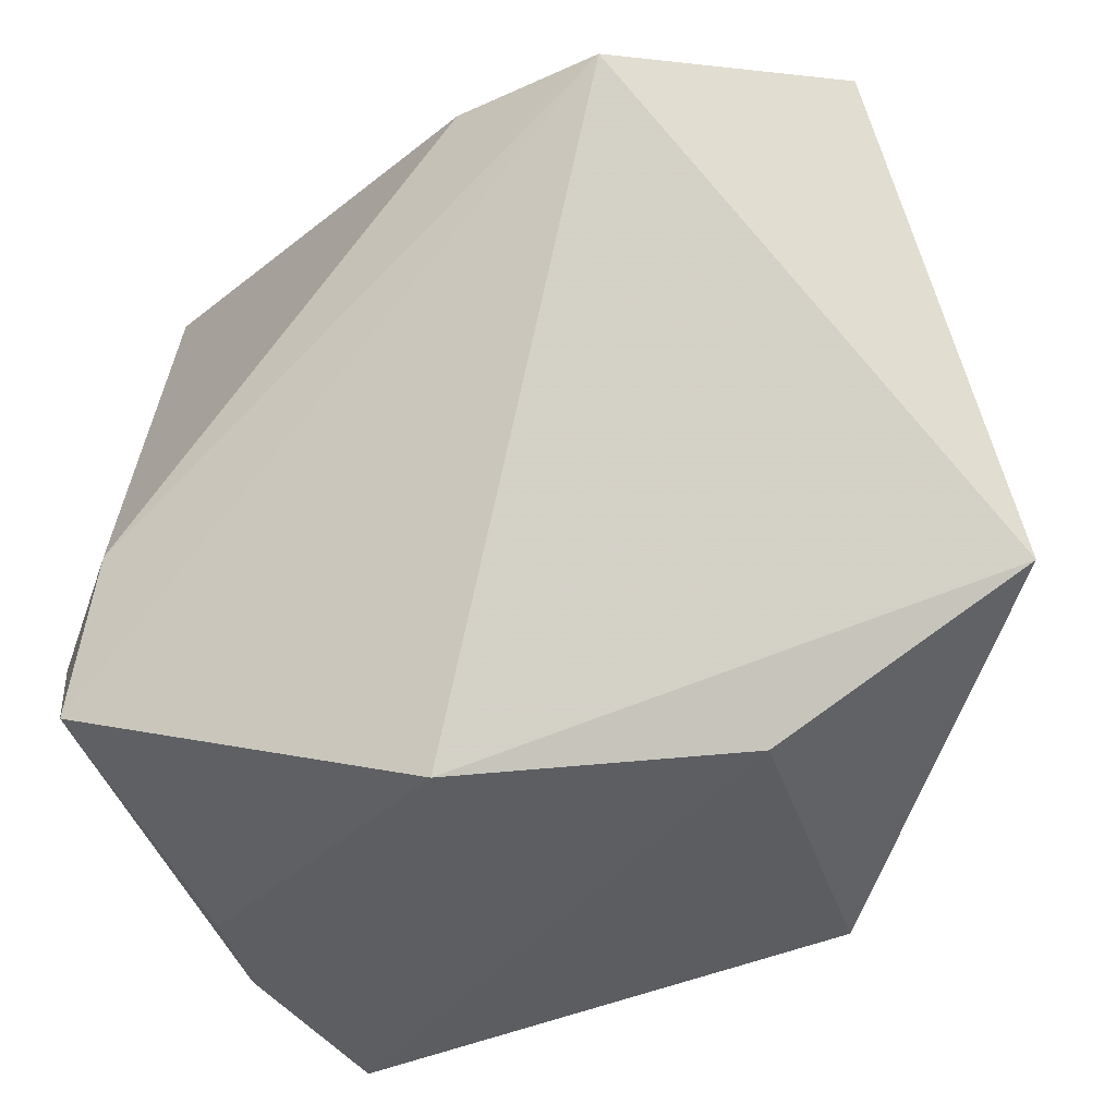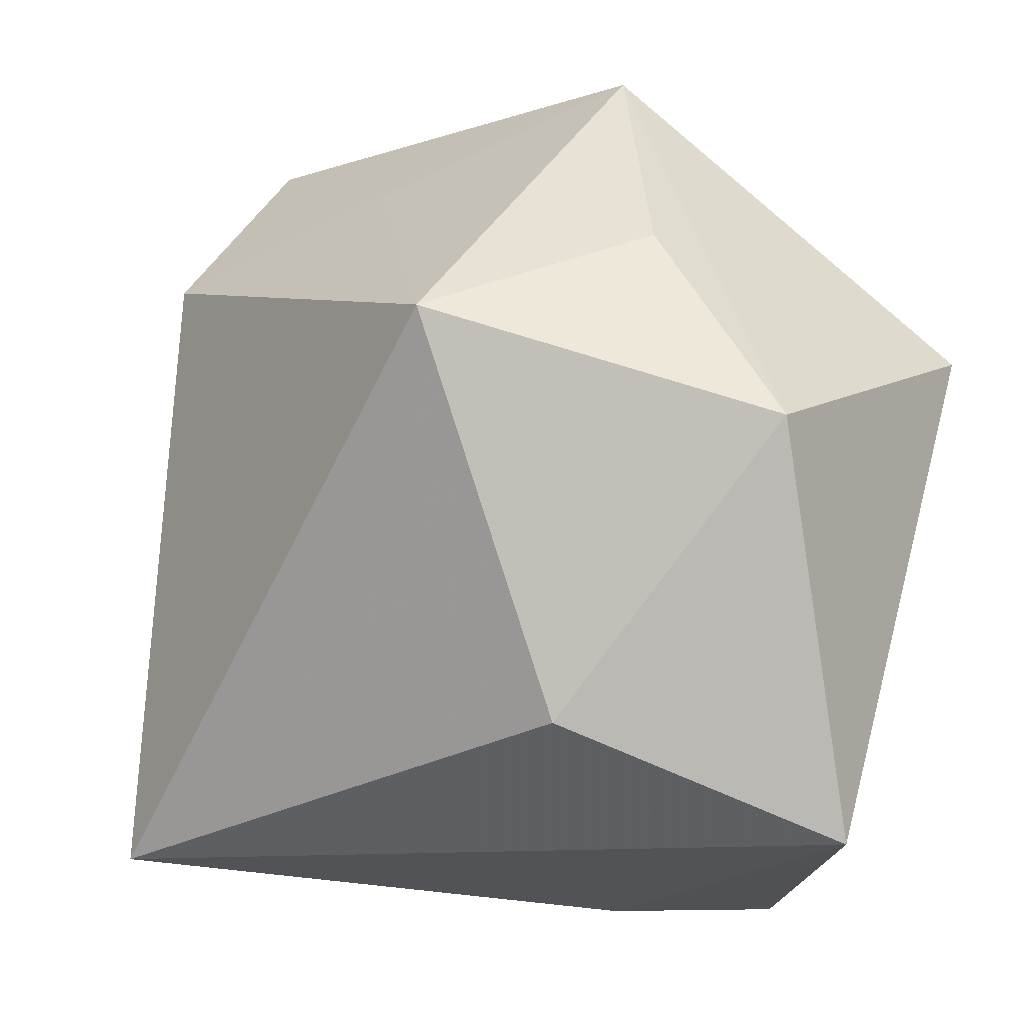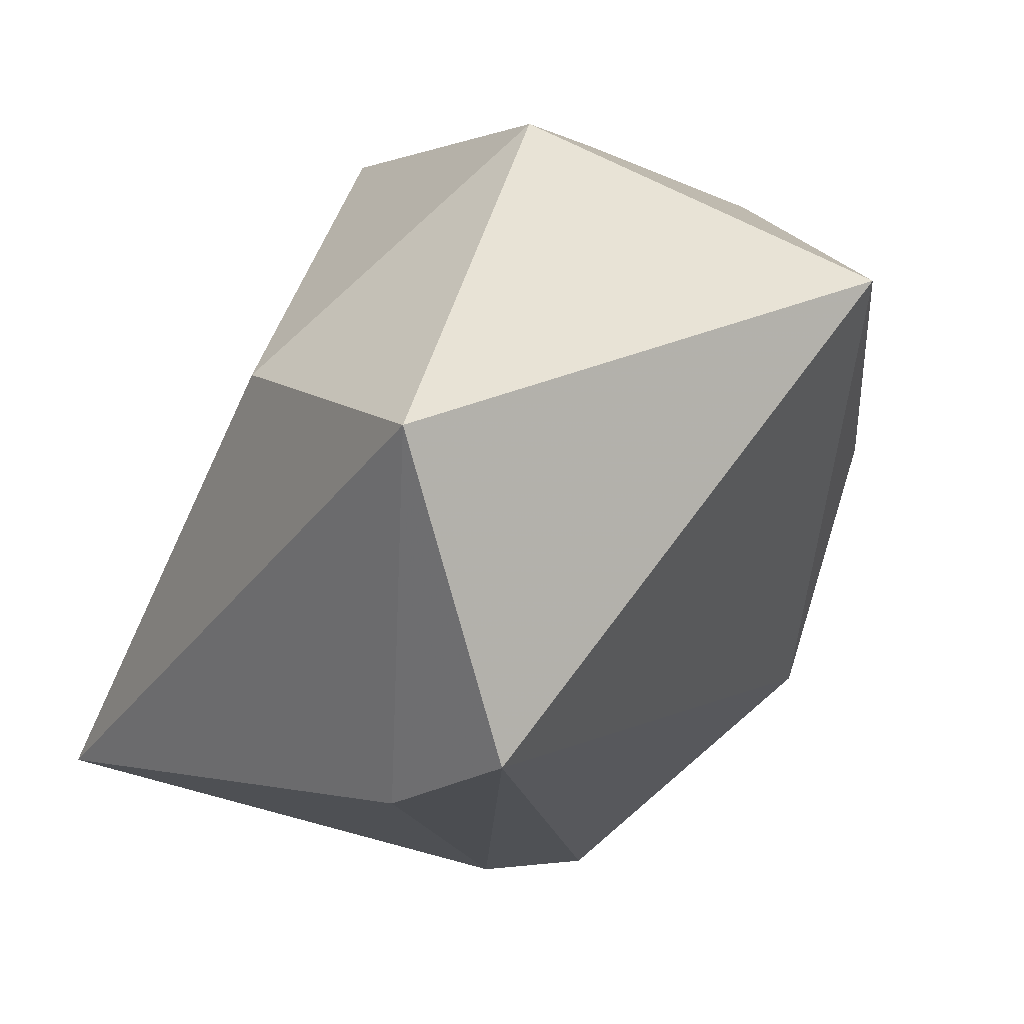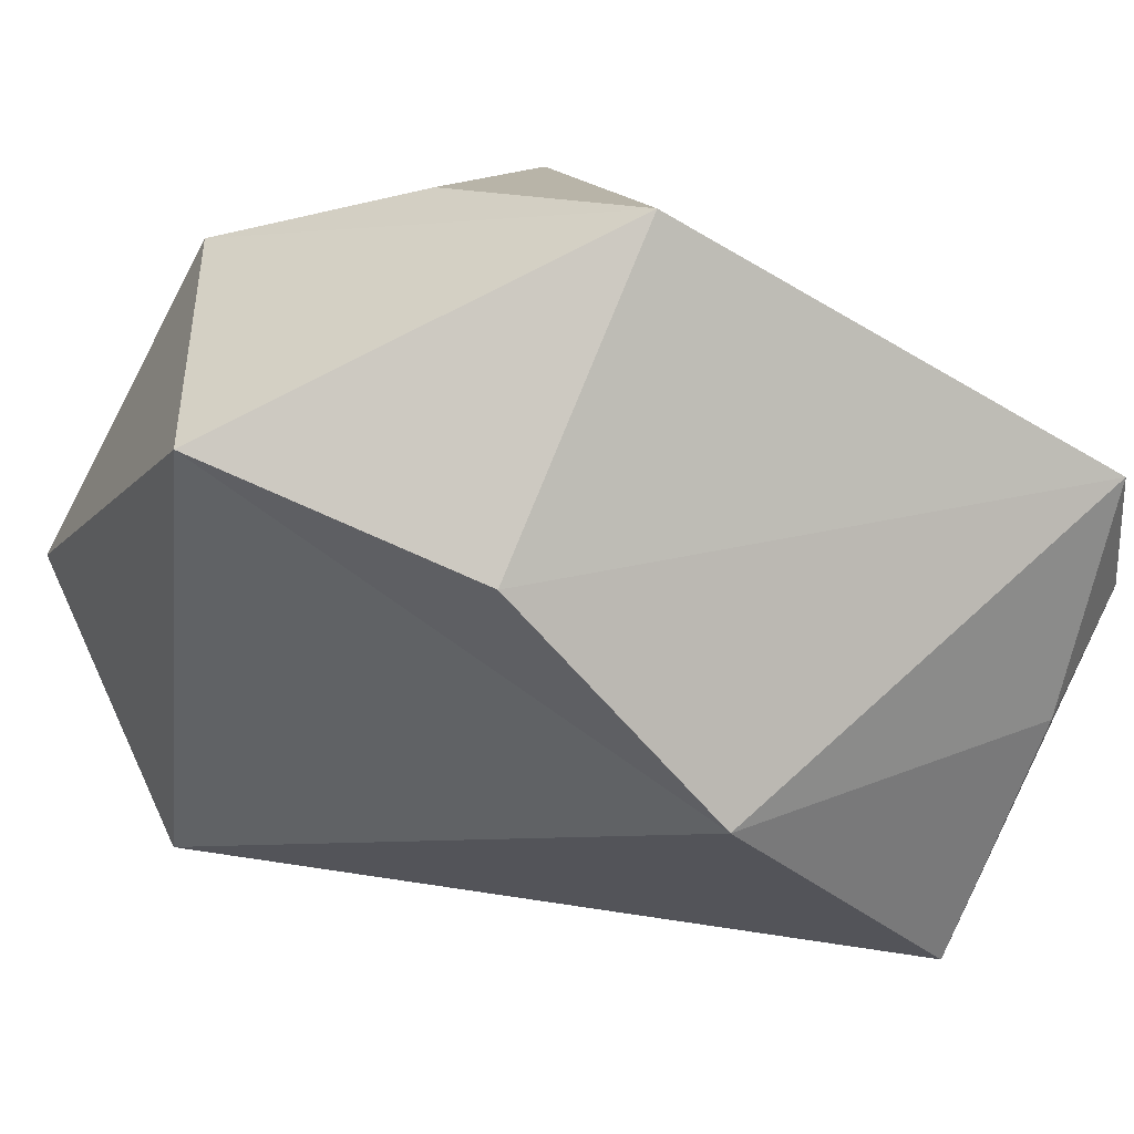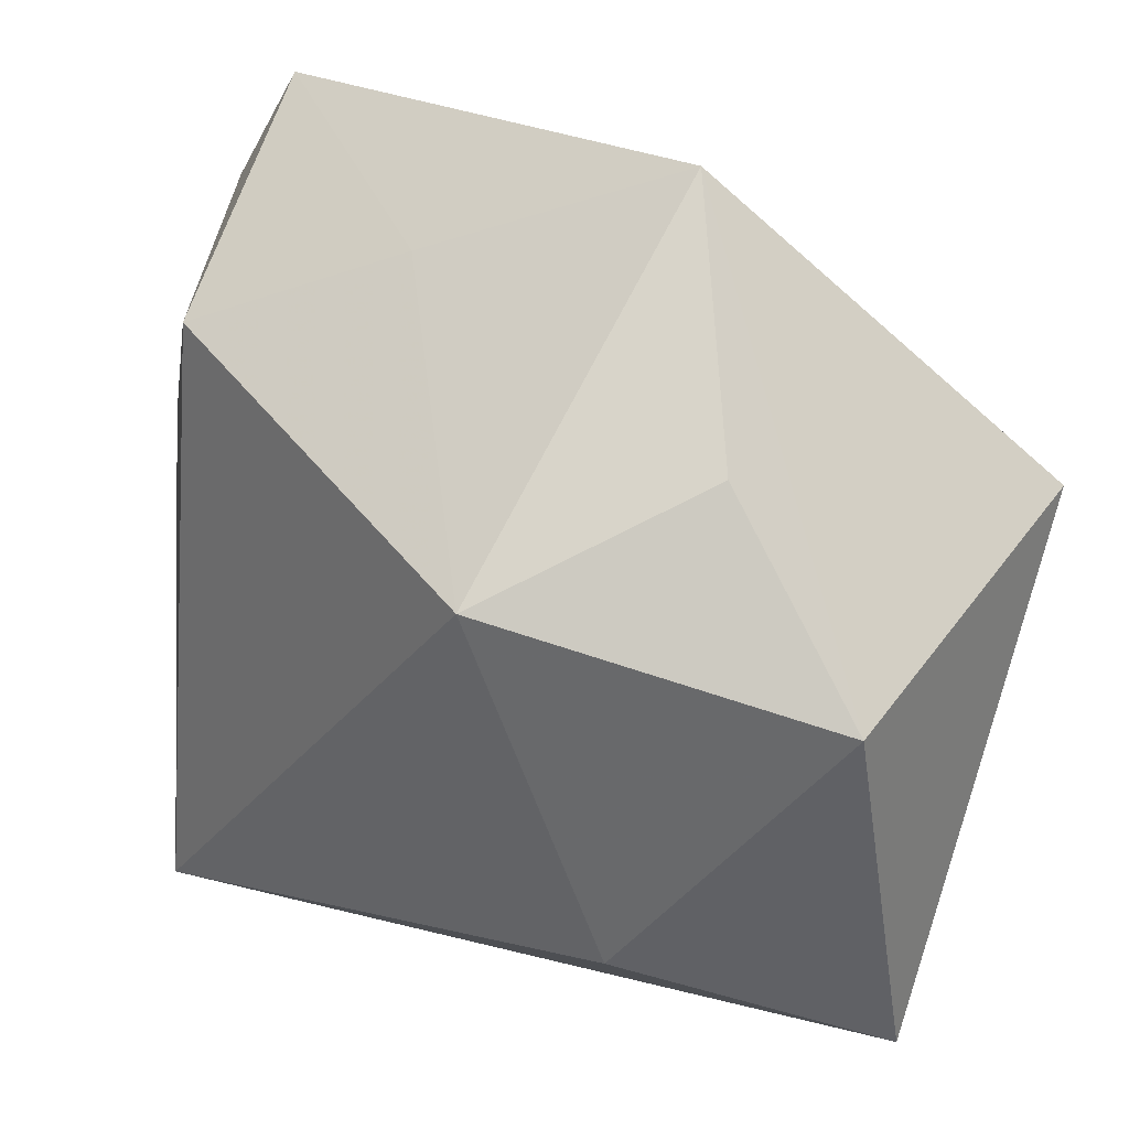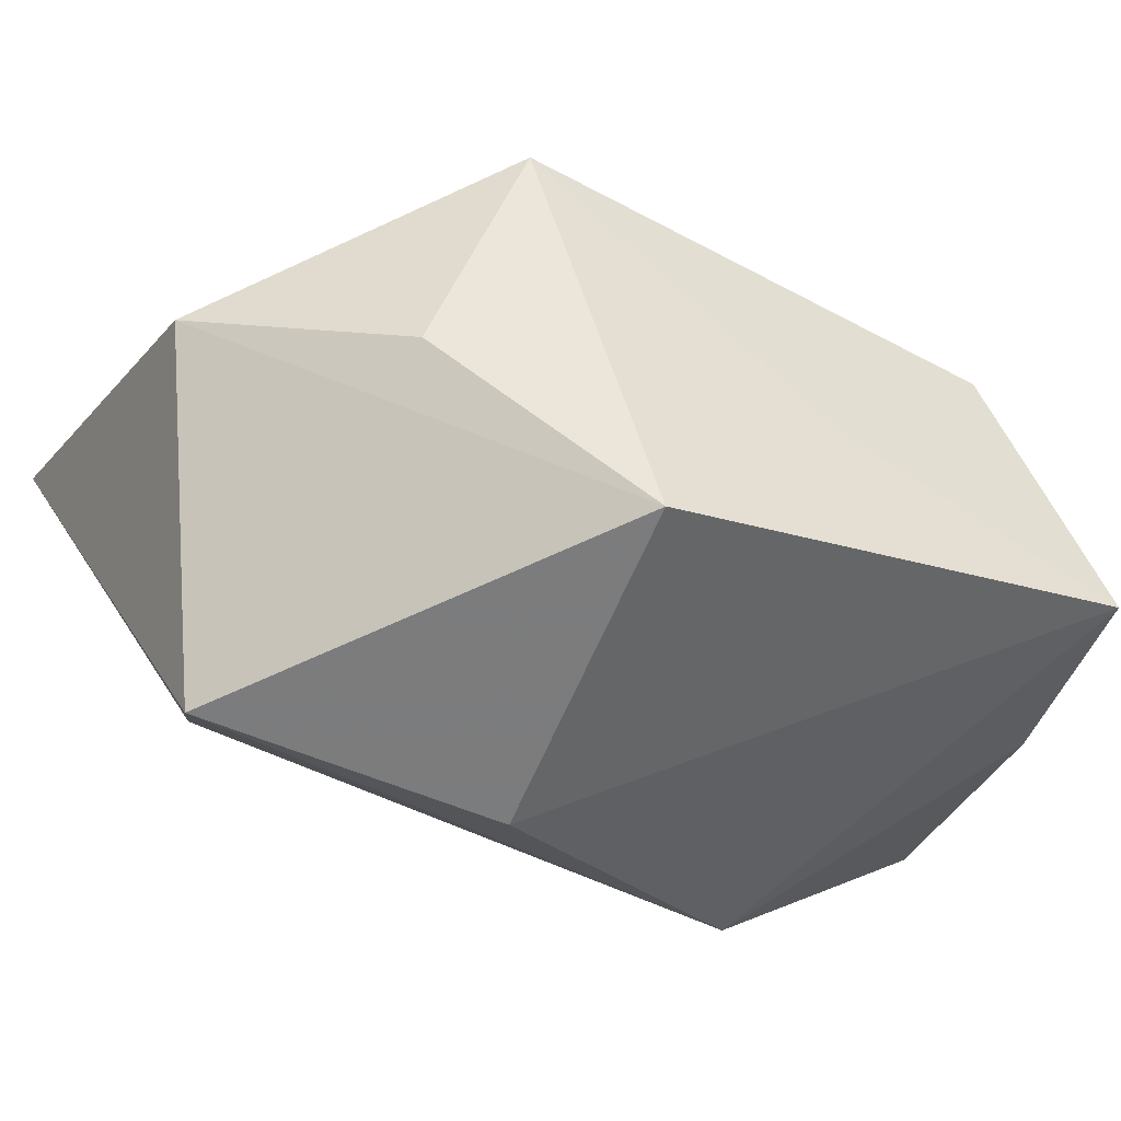
<metadata>
{"format":"obj","ext":"obj","renderer":"f3d","projection":"perspective","resolution":1024,"background":"white","views":[{"elev":-41.9,"azim":44.1,"up":"+Z"},{"elev":40.2,"azim":16.4,"up":"+Y"},{"elev":-10.1,"azim":60.5,"up":"+Y"},{"elev":13.0,"azim":156.5,"up":"+Y"},{"elev":75.2,"azim":16.6,"up":"+Y"},{"elev":48.5,"azim":154.5,"up":"+Y"}]}
</metadata>
<code>
v -0.03992 -0.006548 -0.005902
v 0.01387 0.03578 -0.001706
v 0.03345 -0.02818 0.0192
v -0.02591 -0.03342 -0.02404
v -0.03994 0.001075 -0.02835
v -0.02103 -0.03473 -0.00935
v -0.003591 0.03578 0.01492
v -0.03199 -0.02958 -0.01297
v 0.0414 0.01704 -0.01523
v 0.0414 -0.001552 0.03284
v -0.03561 0.01238 -0.03521
v 0.004479 0.03578 -0.0269
v 0.0299 0.03046 0.01441
v -0.01793 0.0246 -0.01708
v -0.03203 -0.009666 -0.03097
v 0.0009464 -0.01462 -0.03433
v -0.0371 0.01463 -0.008369
v 0.01473 0.00787 0.03465
v -0.02895 -0.02396 0.03452
v 0.01945 0.006609 -0.02965
v 0.01825 -0.03047 0.02189
f 16 9 3
f 3 9 10
f 7 19 18
f 19 10 18
f 16 3 4
f 17 19 7
f 10 9 13
f 7 18 13
f 13 18 10
f 16 11 20
f 20 9 16
f 12 13 9
f 12 20 11
f 9 20 12
f 21 10 19
f 21 3 10
f 19 17 1
f 14 17 7
f 7 12 14
f 11 17 14
f 14 12 11
f 7 13 2
f 2 12 7
f 13 12 2
f 6 4 3
f 3 21 6
f 6 21 19
f 5 17 11
f 5 1 17
f 15 5 11
f 4 5 15
f 15 11 16
f 16 4 15
f 8 5 4
f 1 5 8
f 19 1 8
f 8 6 19
f 4 6 8

</code>
